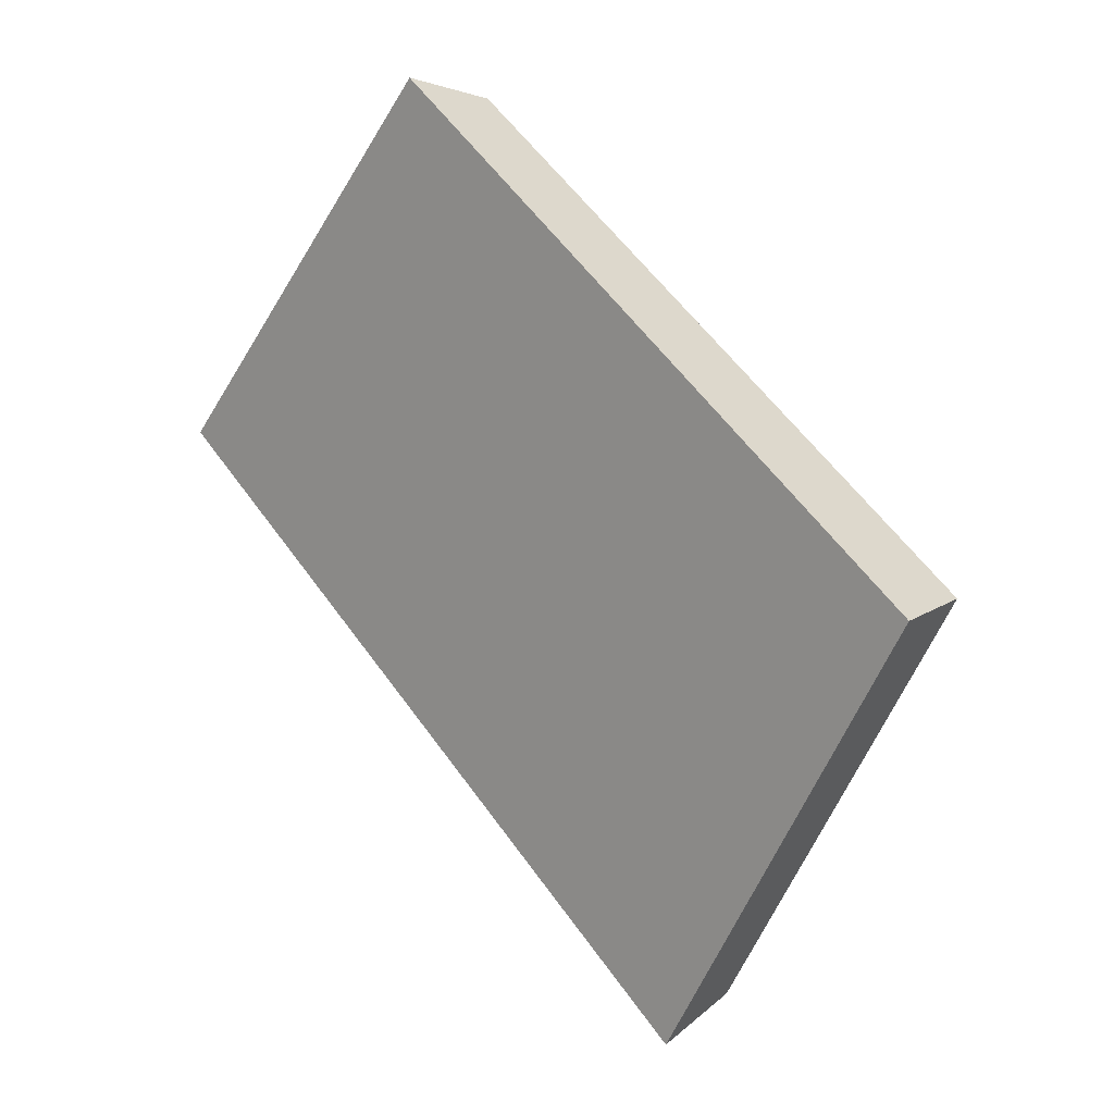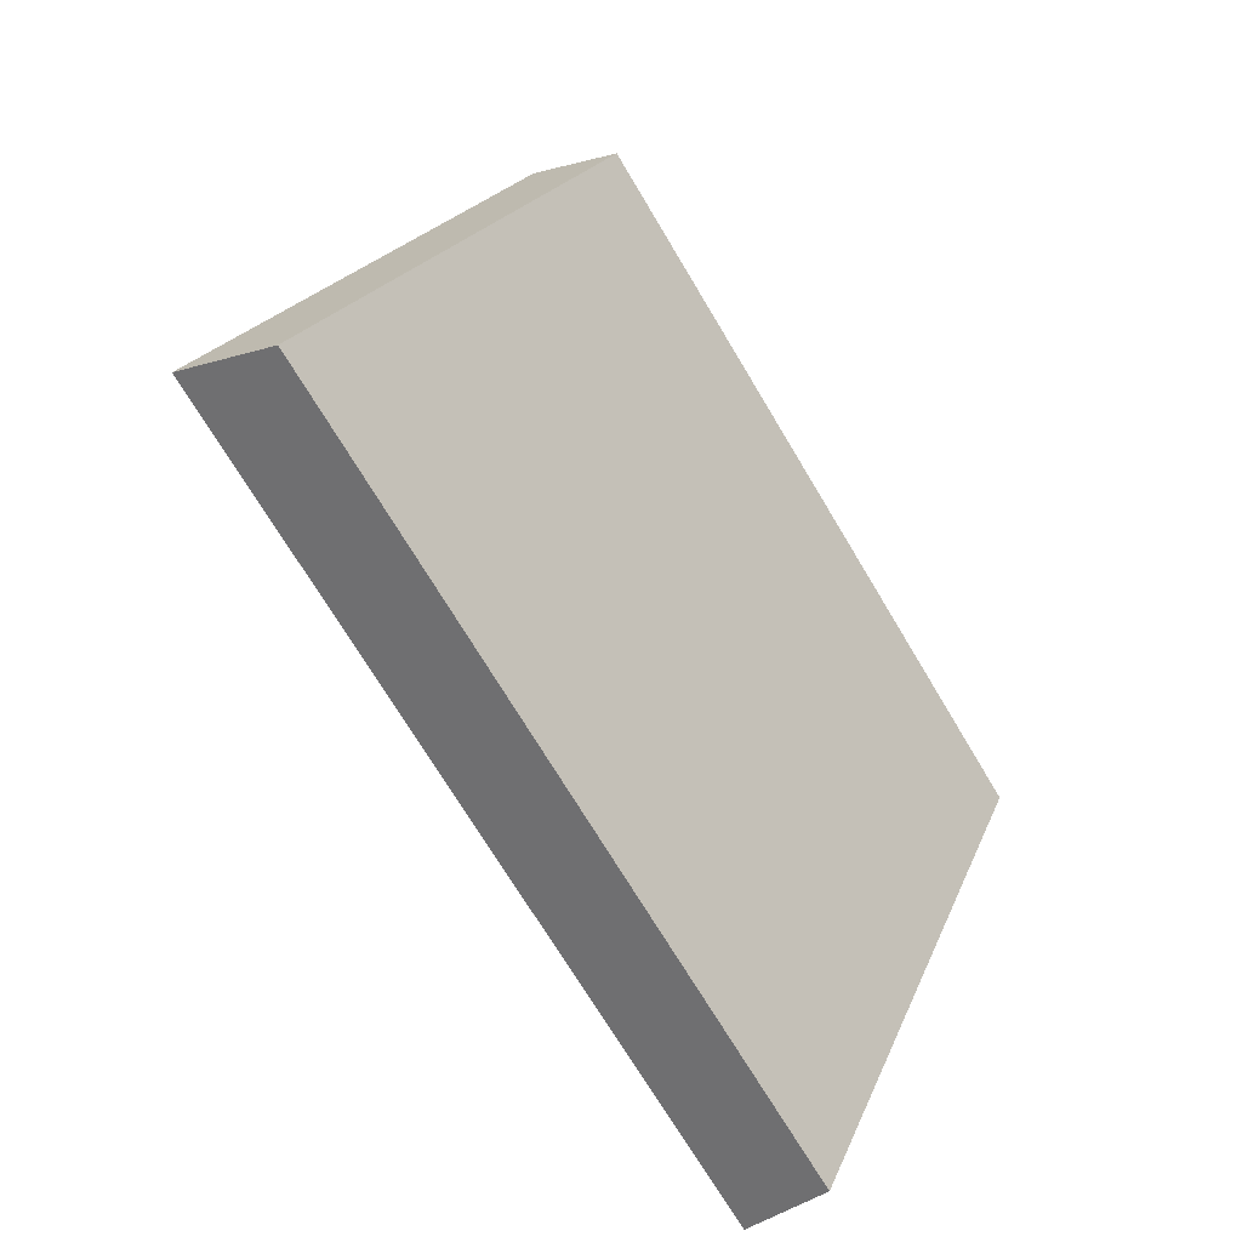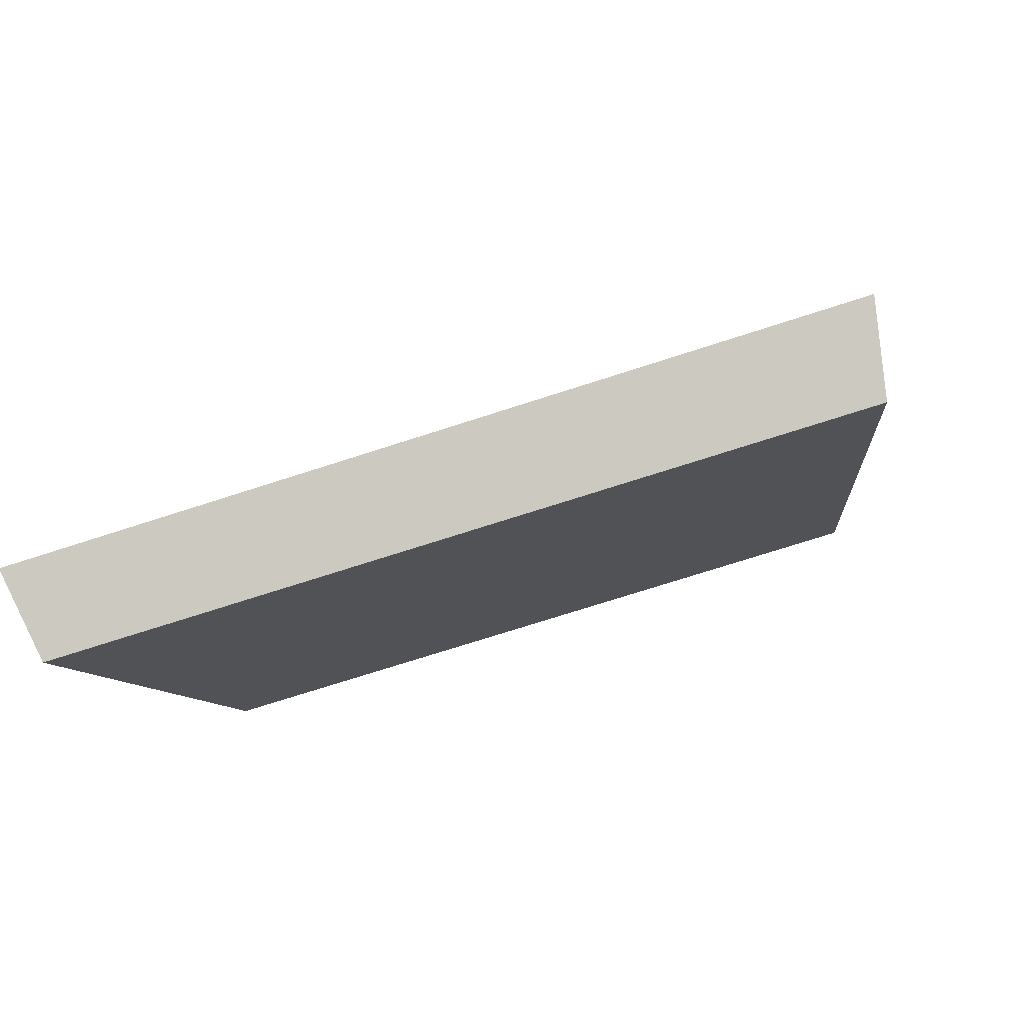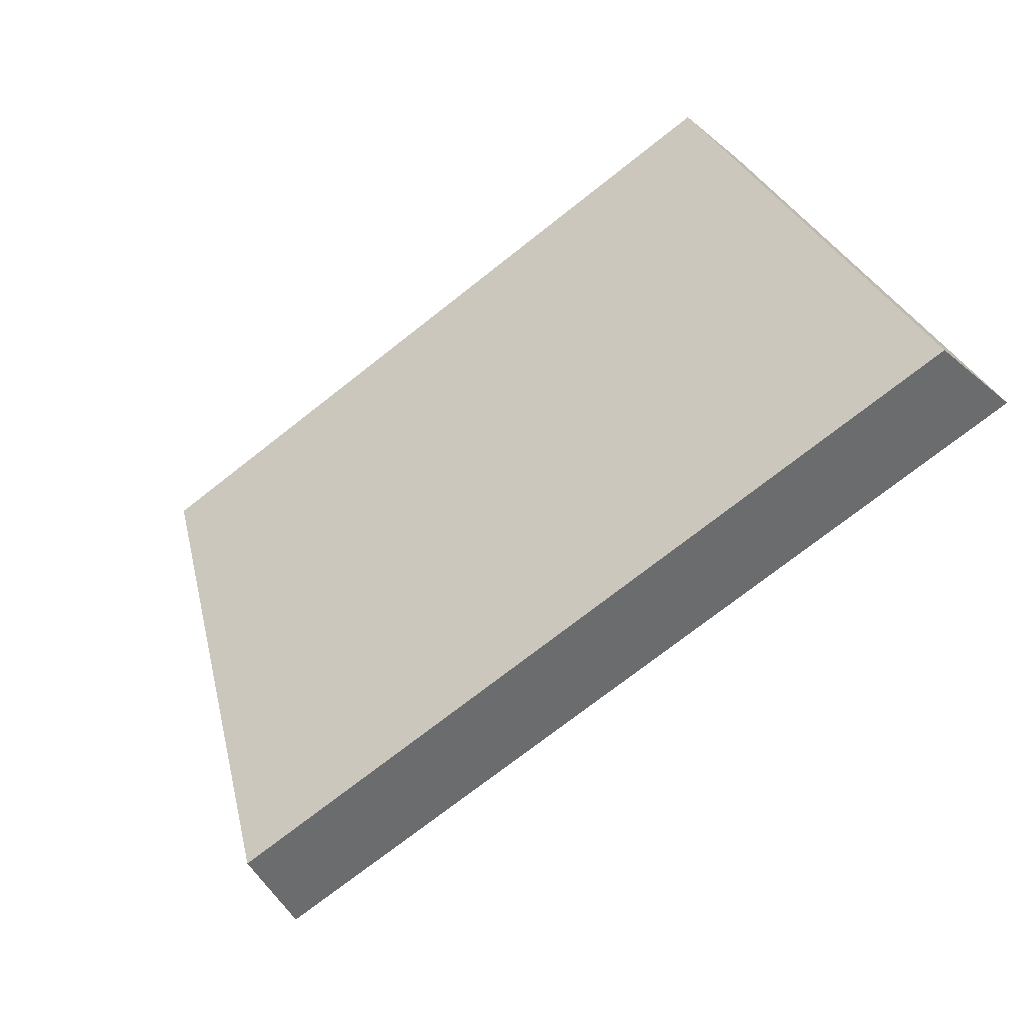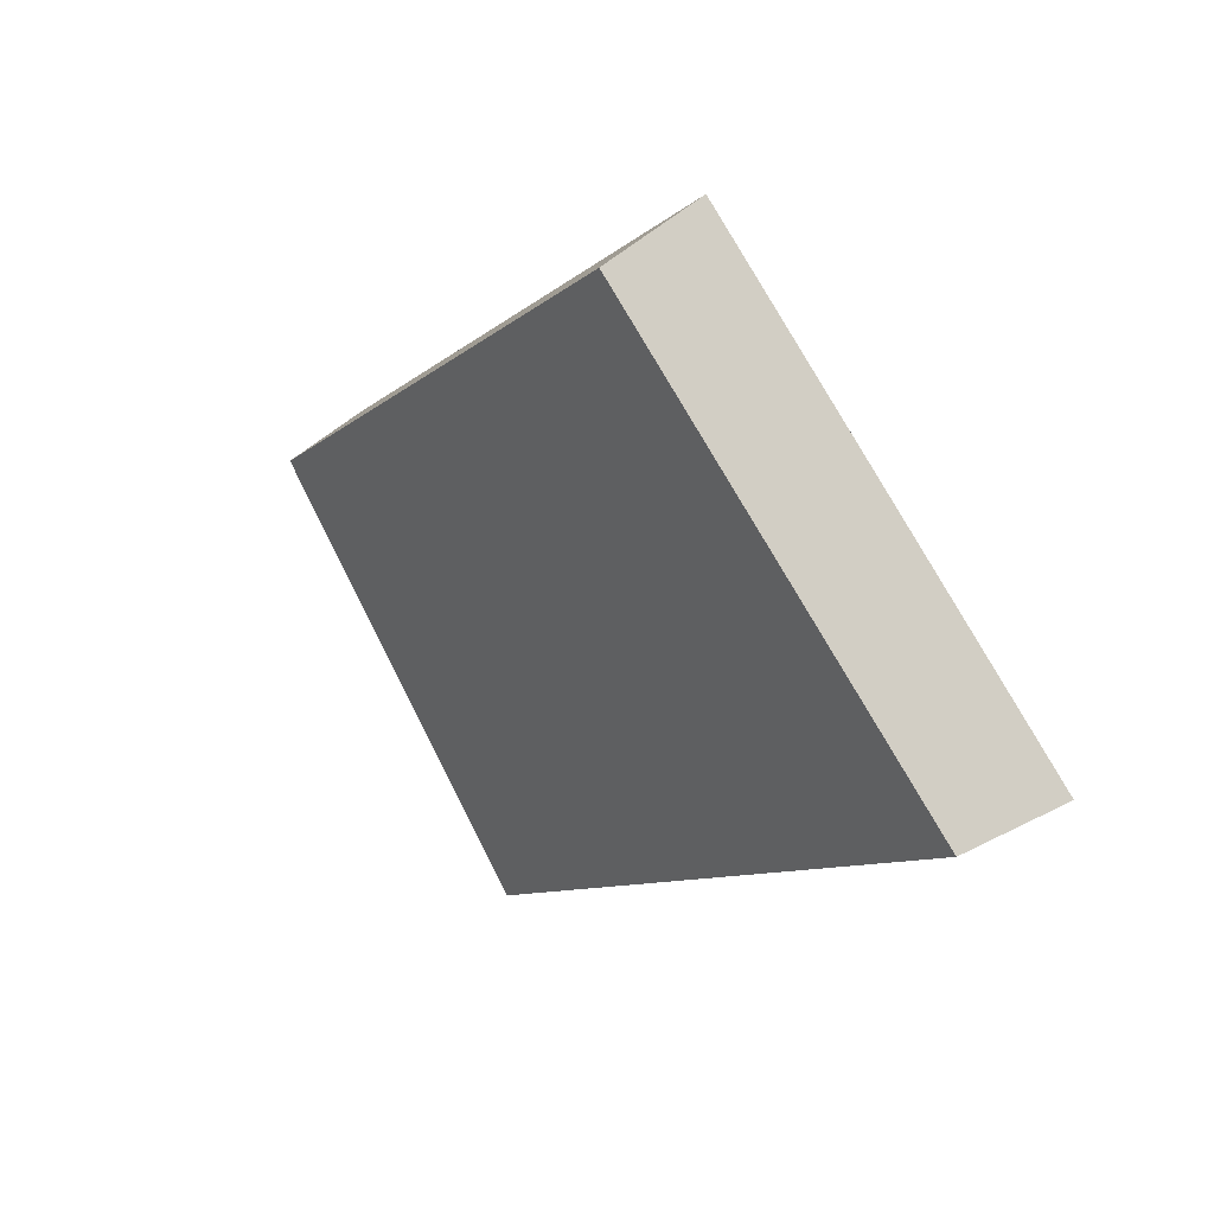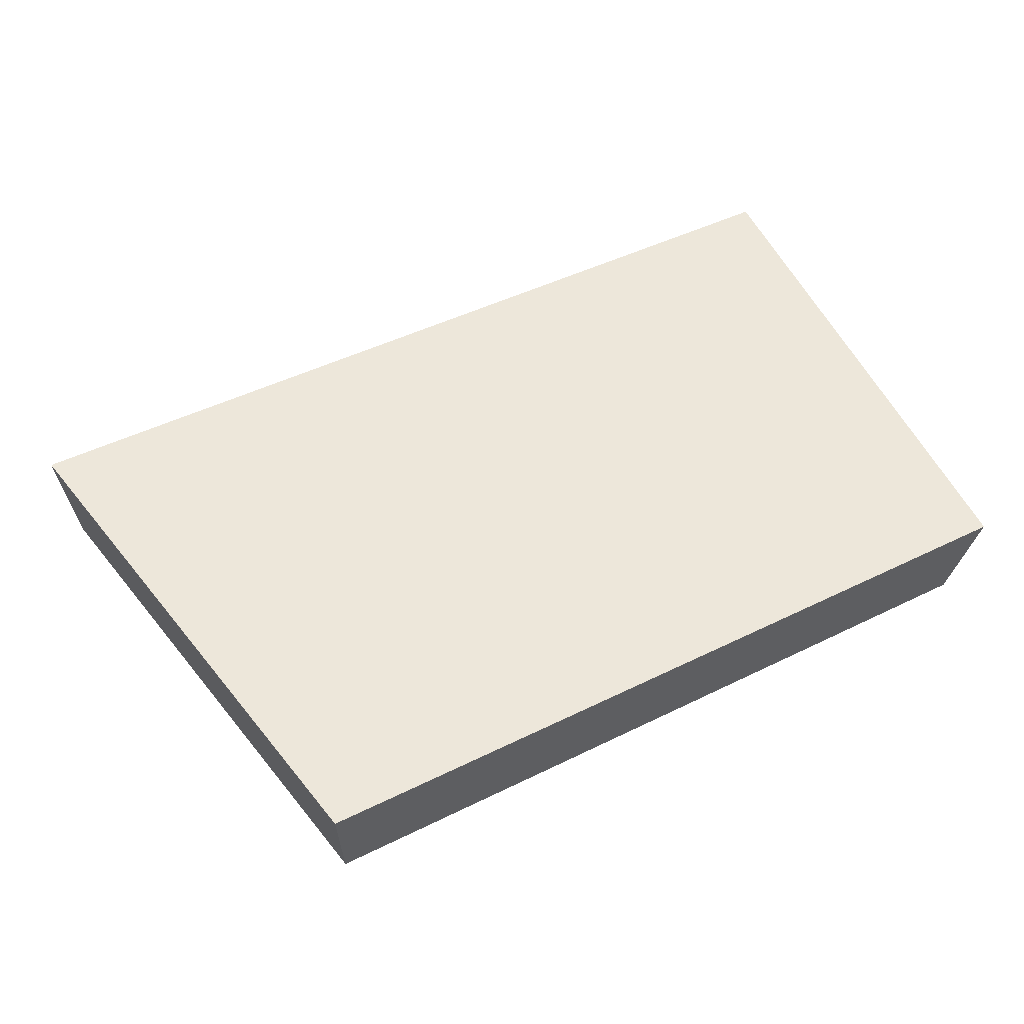
<metadata>
{"format":"obj","ext":"obj","renderer":"f3d","projection":"perspective","resolution":1024,"background":"white","views":[{"elev":57.5,"azim":68.7,"up":"+Y"},{"elev":-71.9,"azim":134.8,"up":"+Y"},{"elev":-72.5,"azim":31.8,"up":"+Y"},{"elev":-73.7,"azim":-128.0,"up":"+Y"},{"elev":-8.9,"azim":-101.4,"up":"+Y"},{"elev":15.5,"azim":152.2,"up":"+Z"}]}
</metadata>
<code>
v 2.139 0.1246 2.733
v 2.124 0.1246 2.737
v 2.124 0.1325 2.732
v 2.137 0.1325 2.728
v 2.124 0.1337 2.733
v 2.124 0.1325 2.732
v 2.124 0.1246 2.737
v 2.124 0.1254 2.738
v 2.138 0.1337 2.73
v 2.137 0.1325 2.728
v 2.124 0.1325 2.732
v 2.124 0.1337 2.733
v 2.124 0.1254 2.738
v 2.124 0.1246 2.737
v 2.139 0.1246 2.733
v 2.14 0.1254 2.734
v 2.14 0.1254 2.734
v 2.139 0.1246 2.733
v 2.137 0.1325 2.728
v 2.138 0.1337 2.73
v 2.138 0.1337 2.73
v 2.124 0.1337 2.733
v 2.124 0.1254 2.738
v 2.14 0.1254 2.734
f 1 2 3
f 1 3 4
f 5 6 7
f 5 7 8
f 9 10 11
f 9 11 12
f 13 14 15
f 13 15 16
f 17 18 19
f 17 19 20
f 21 22 23
f 21 23 24

</code>
